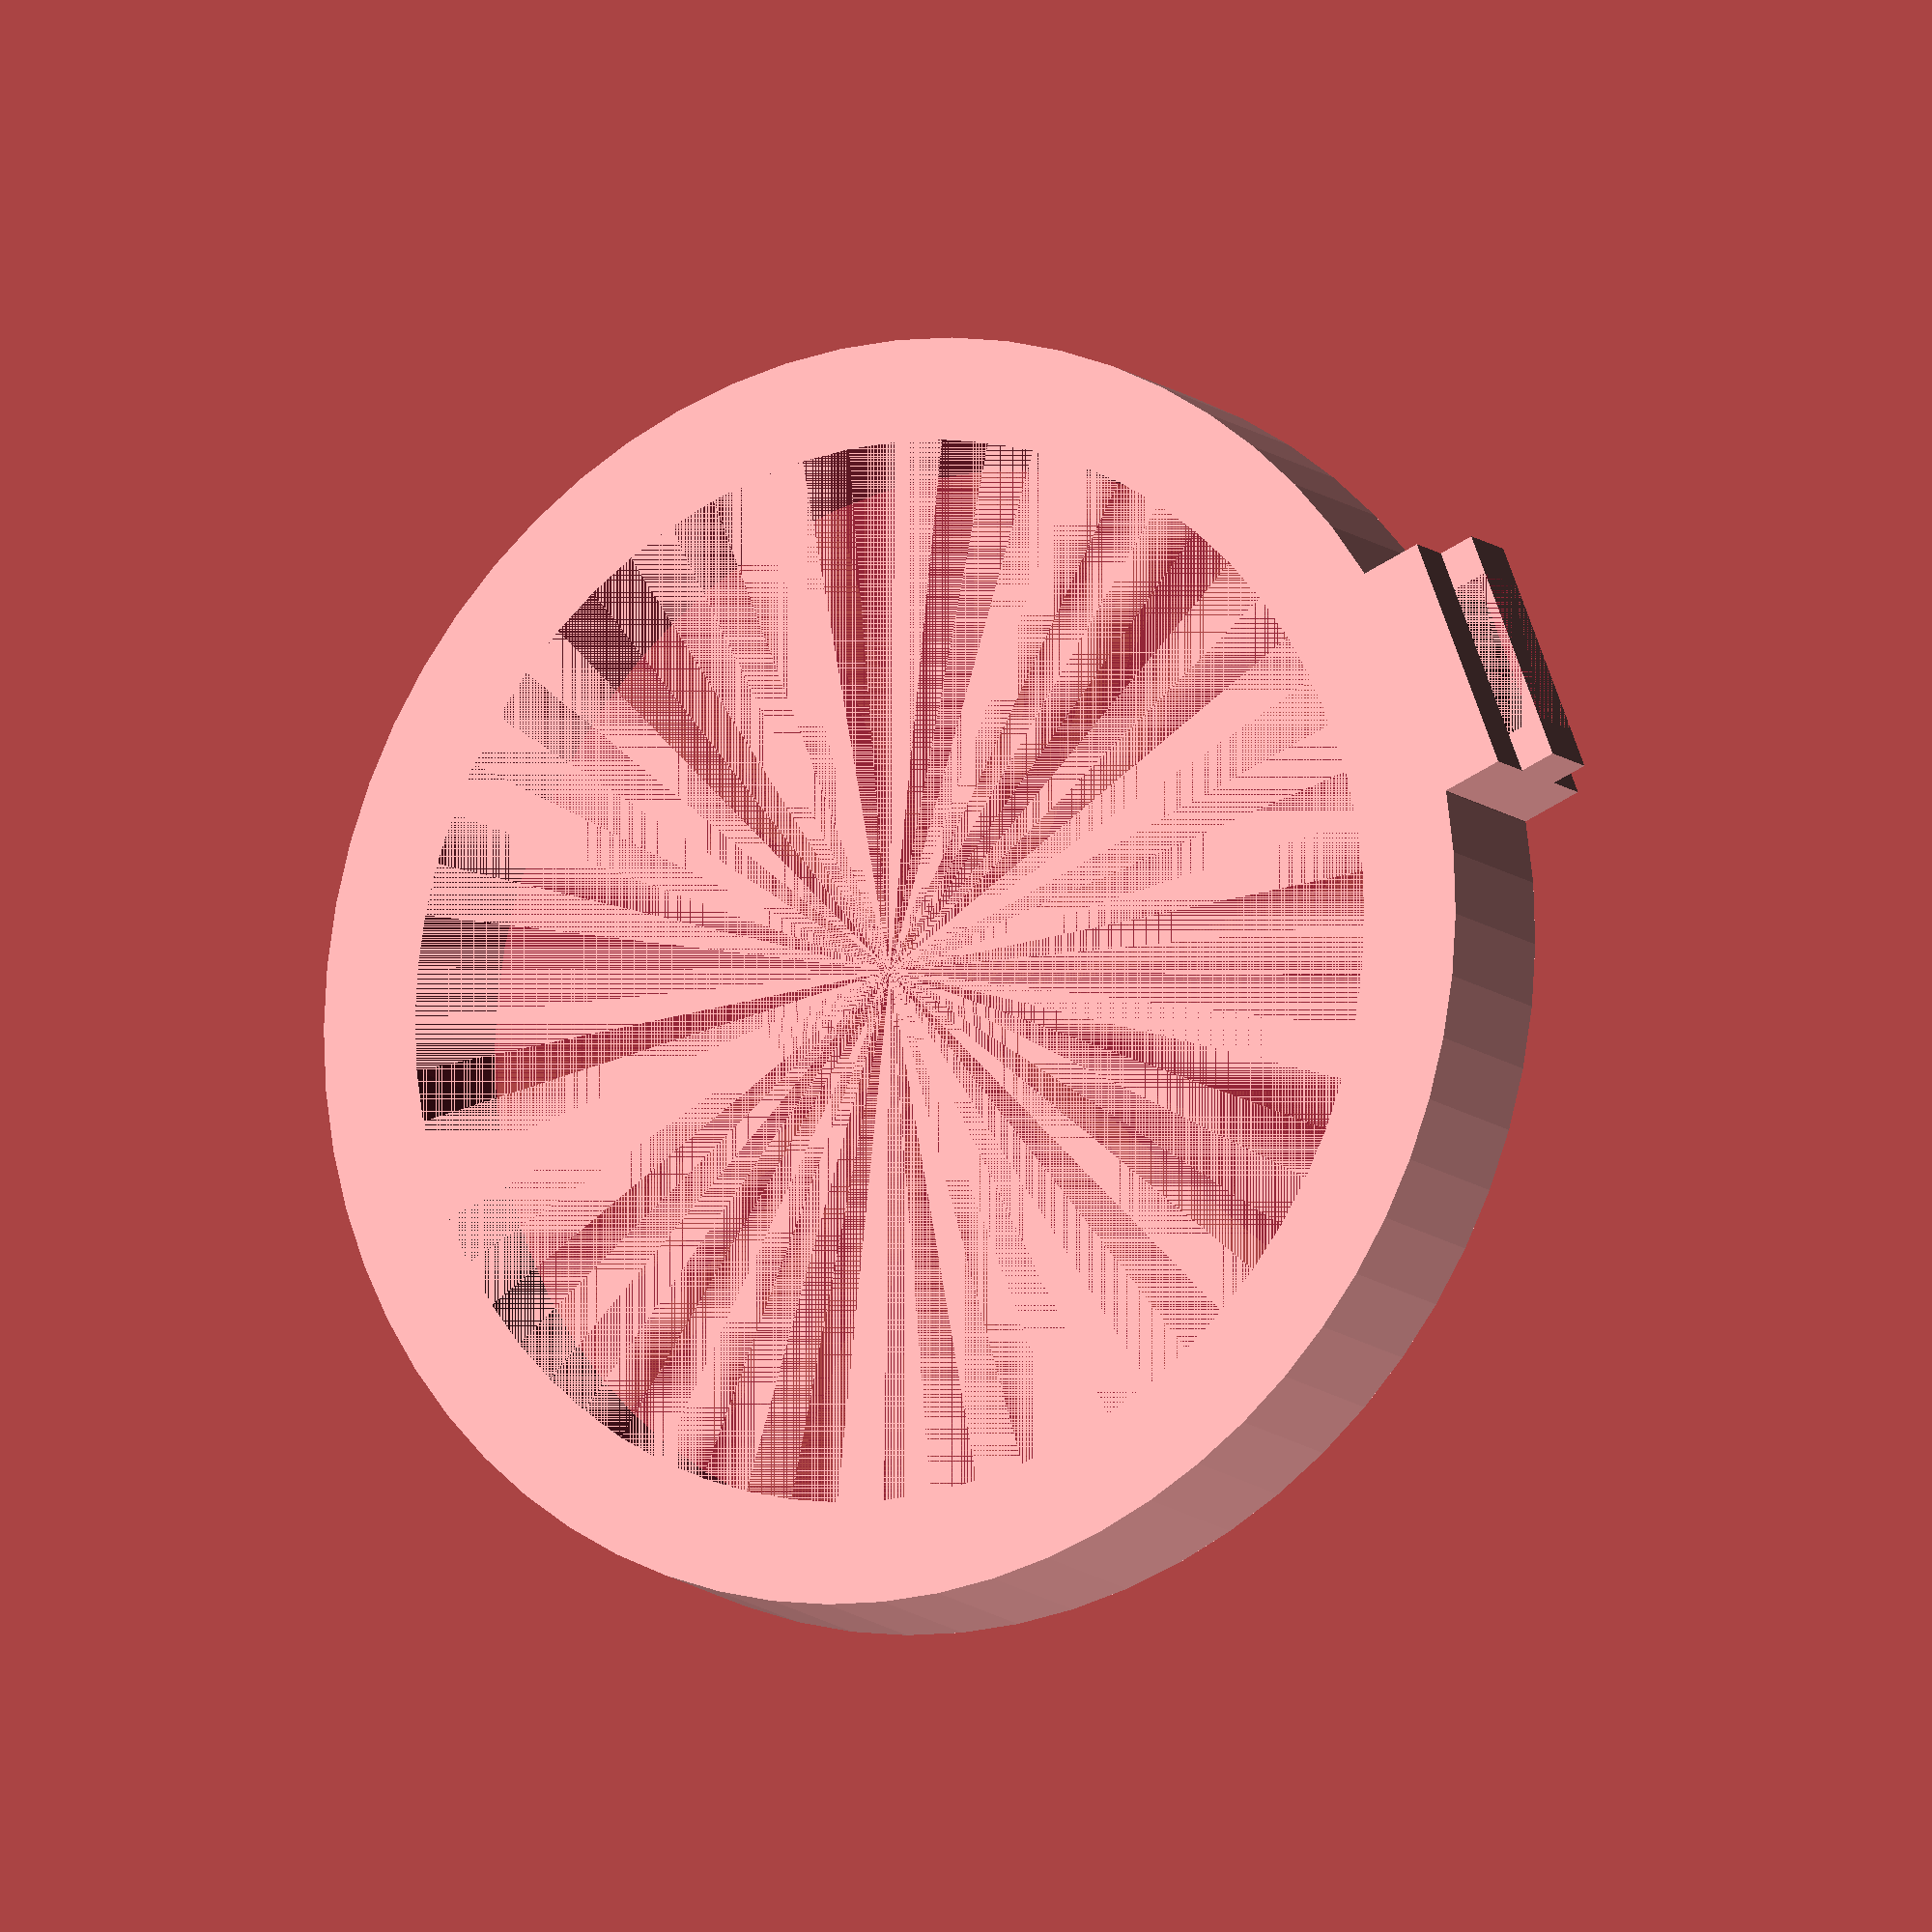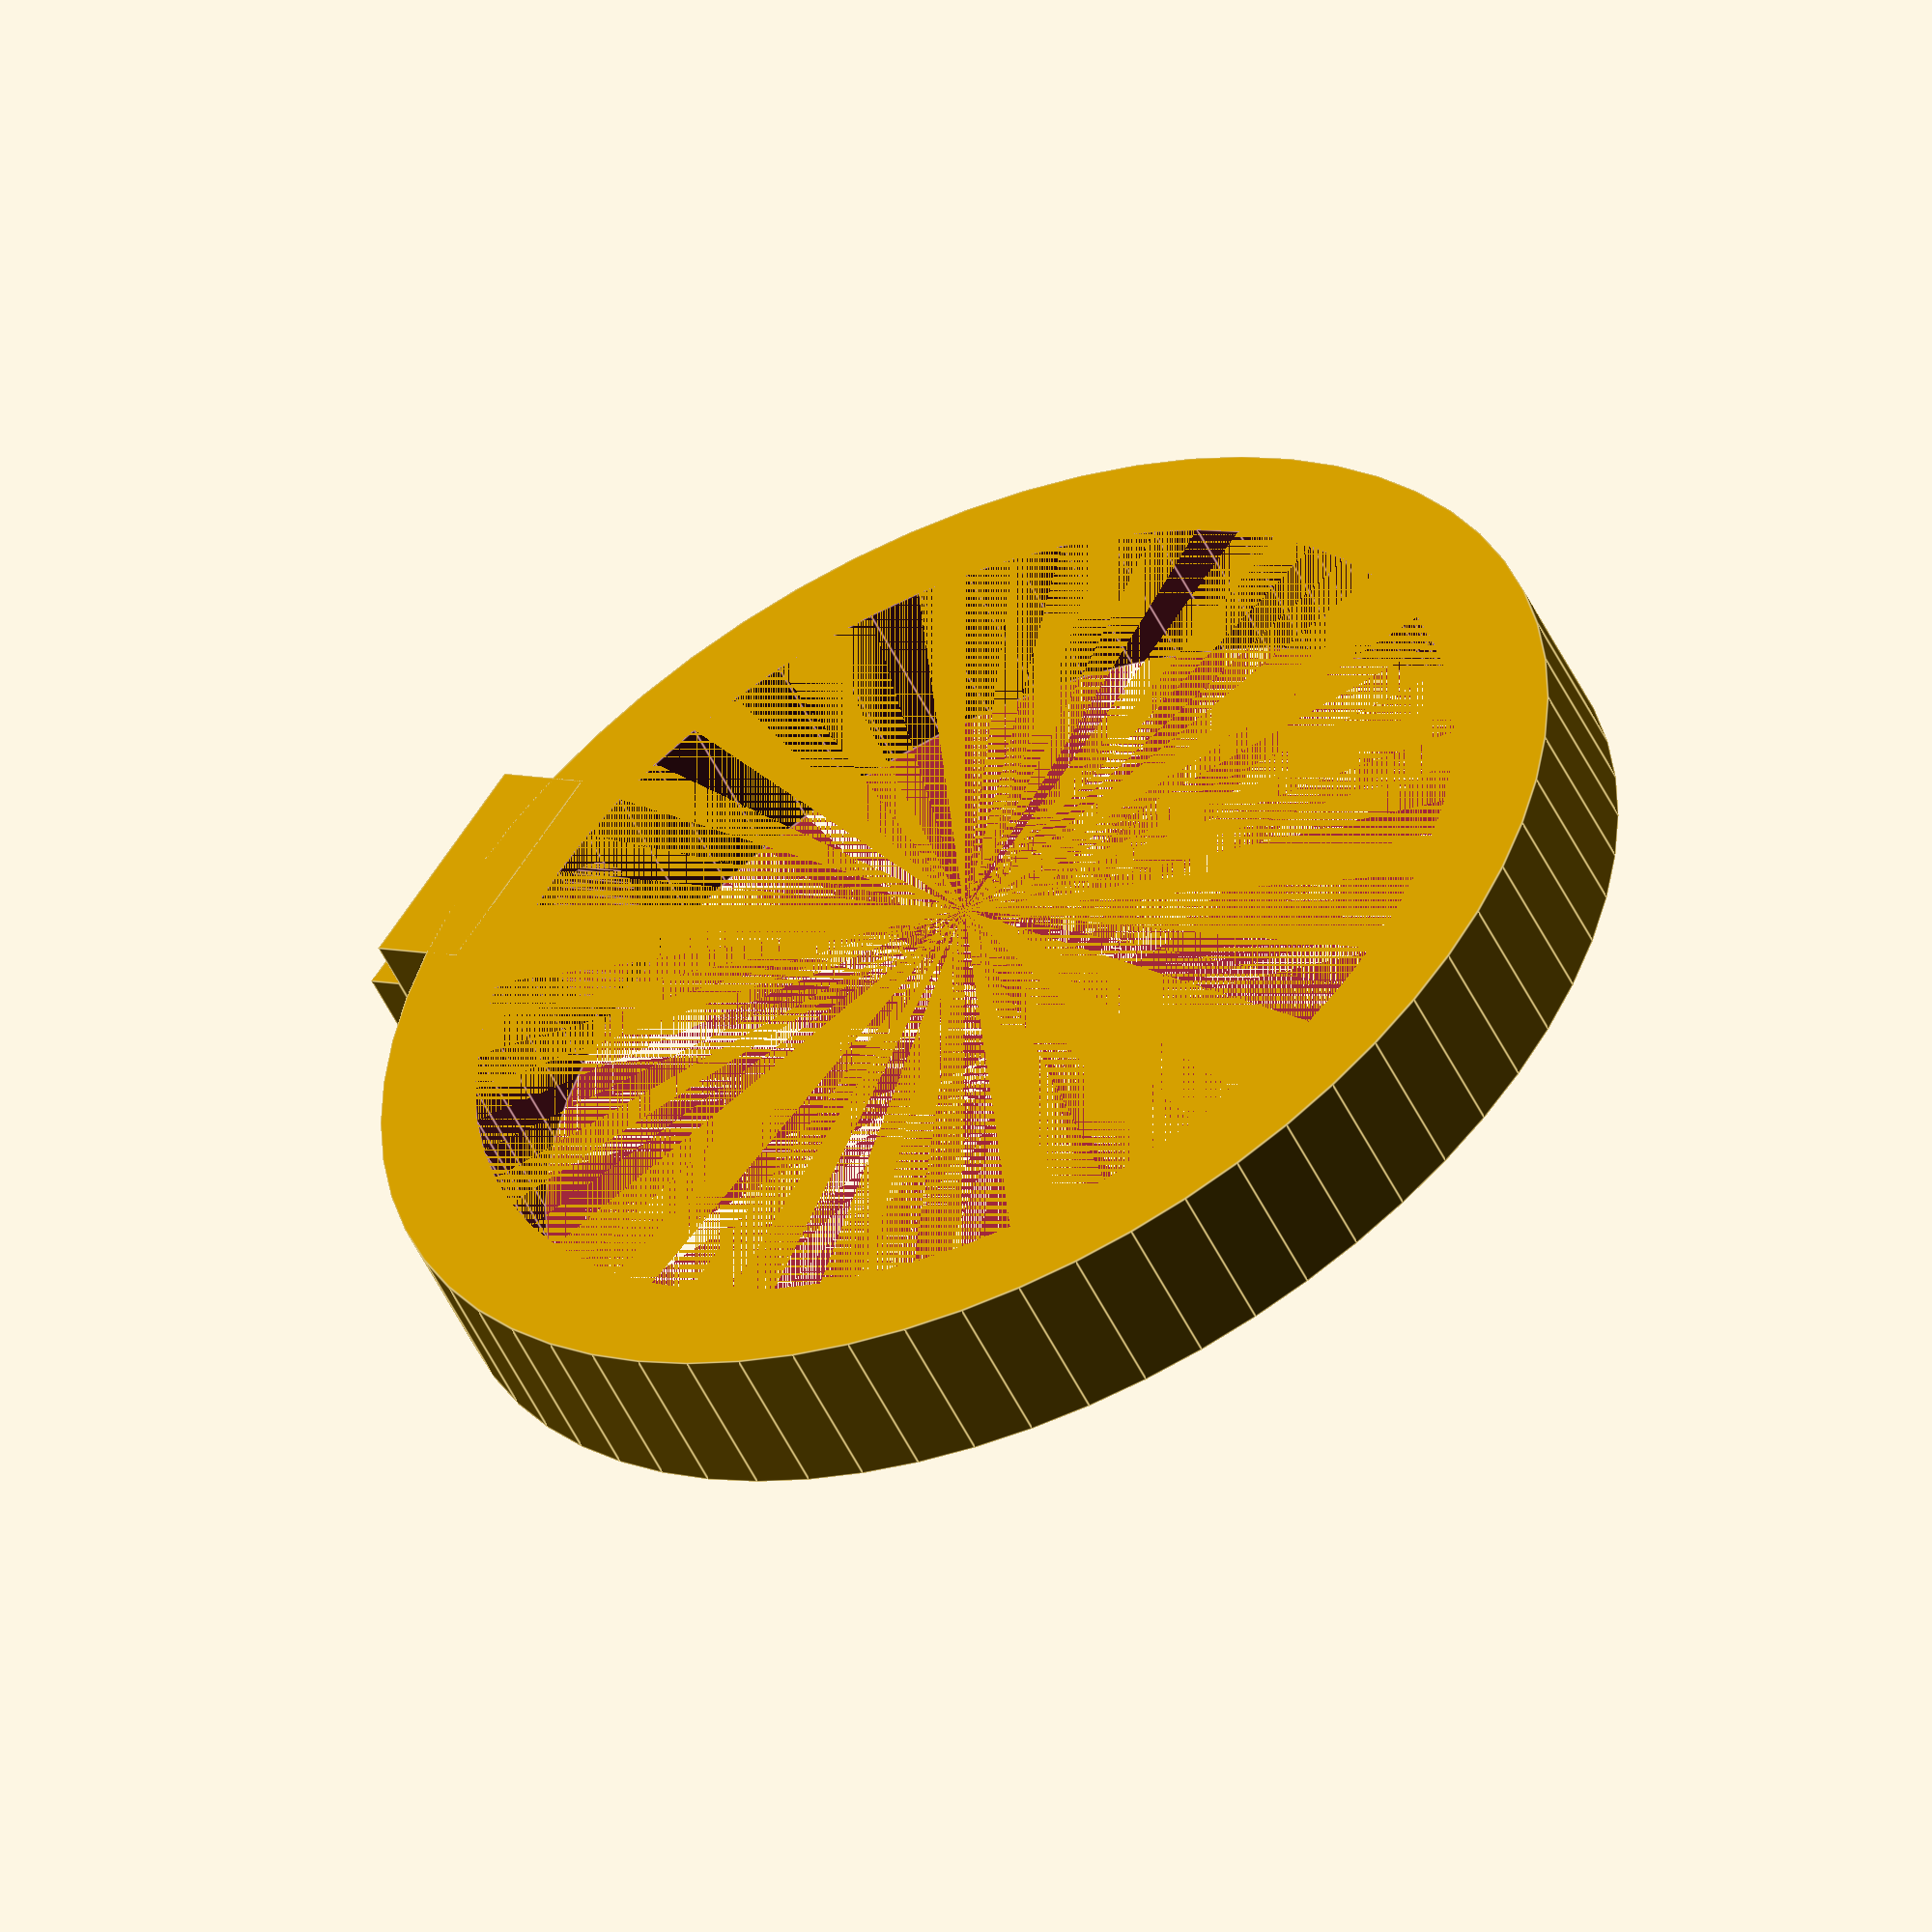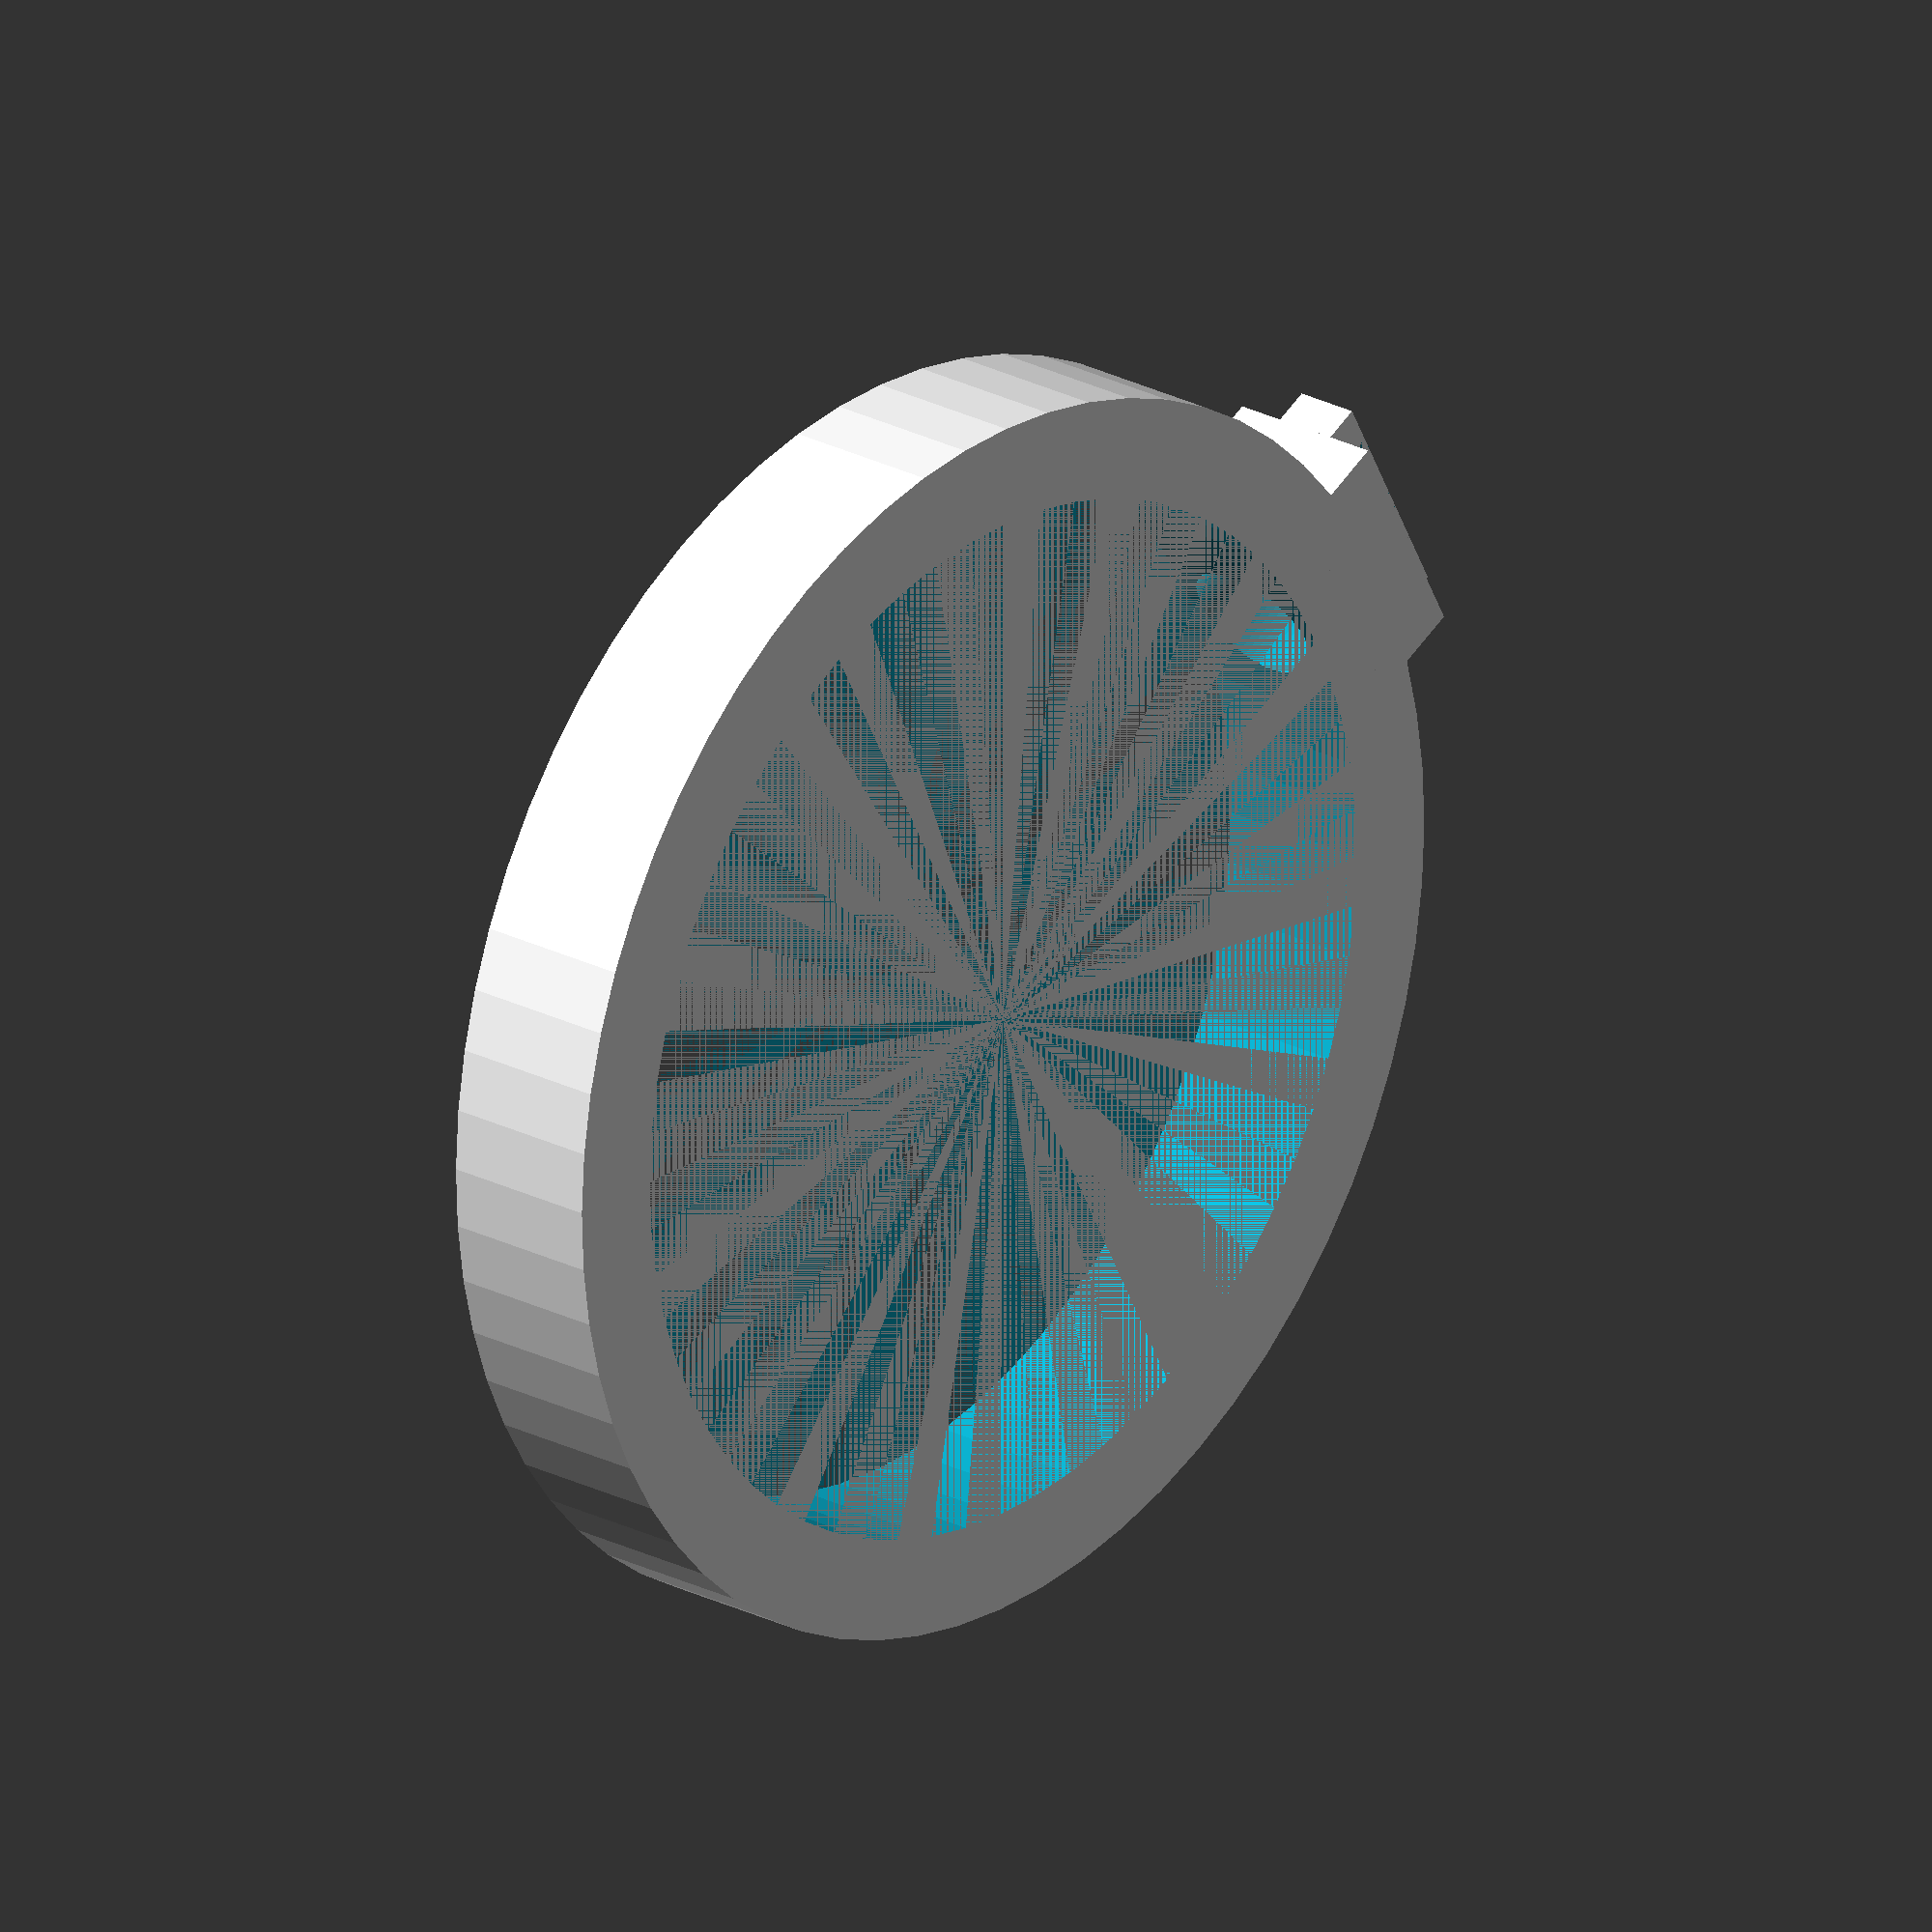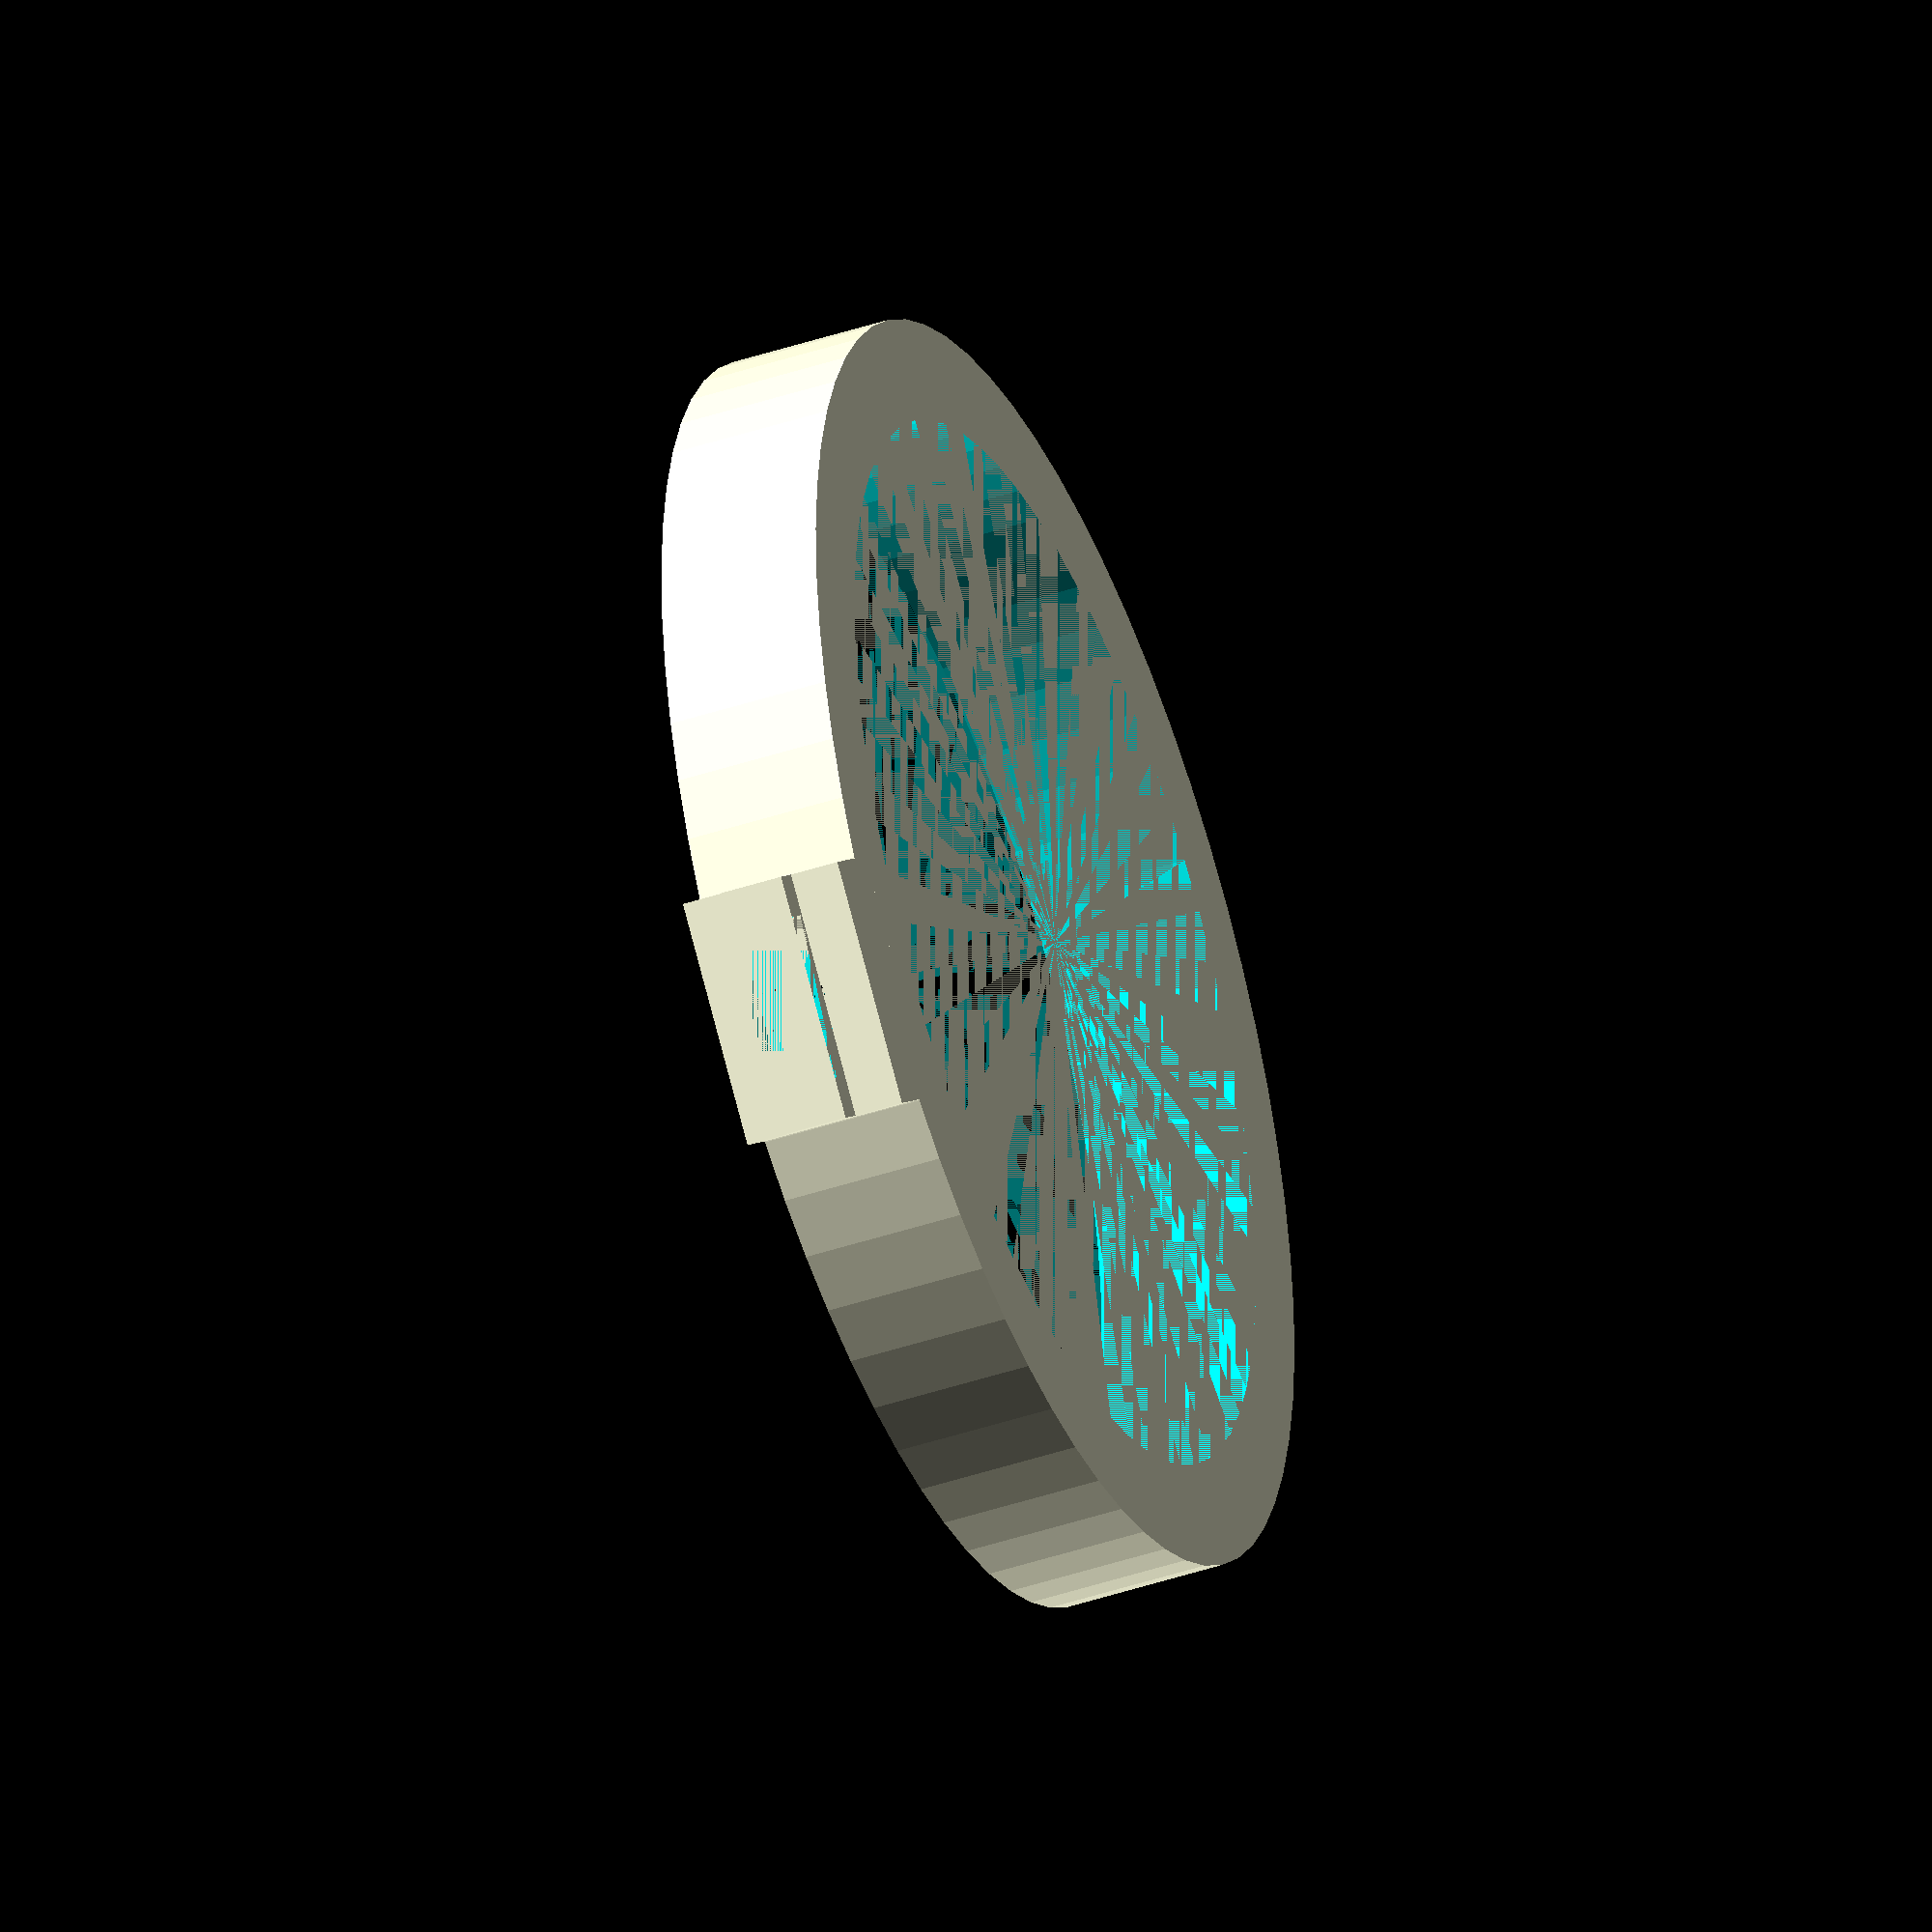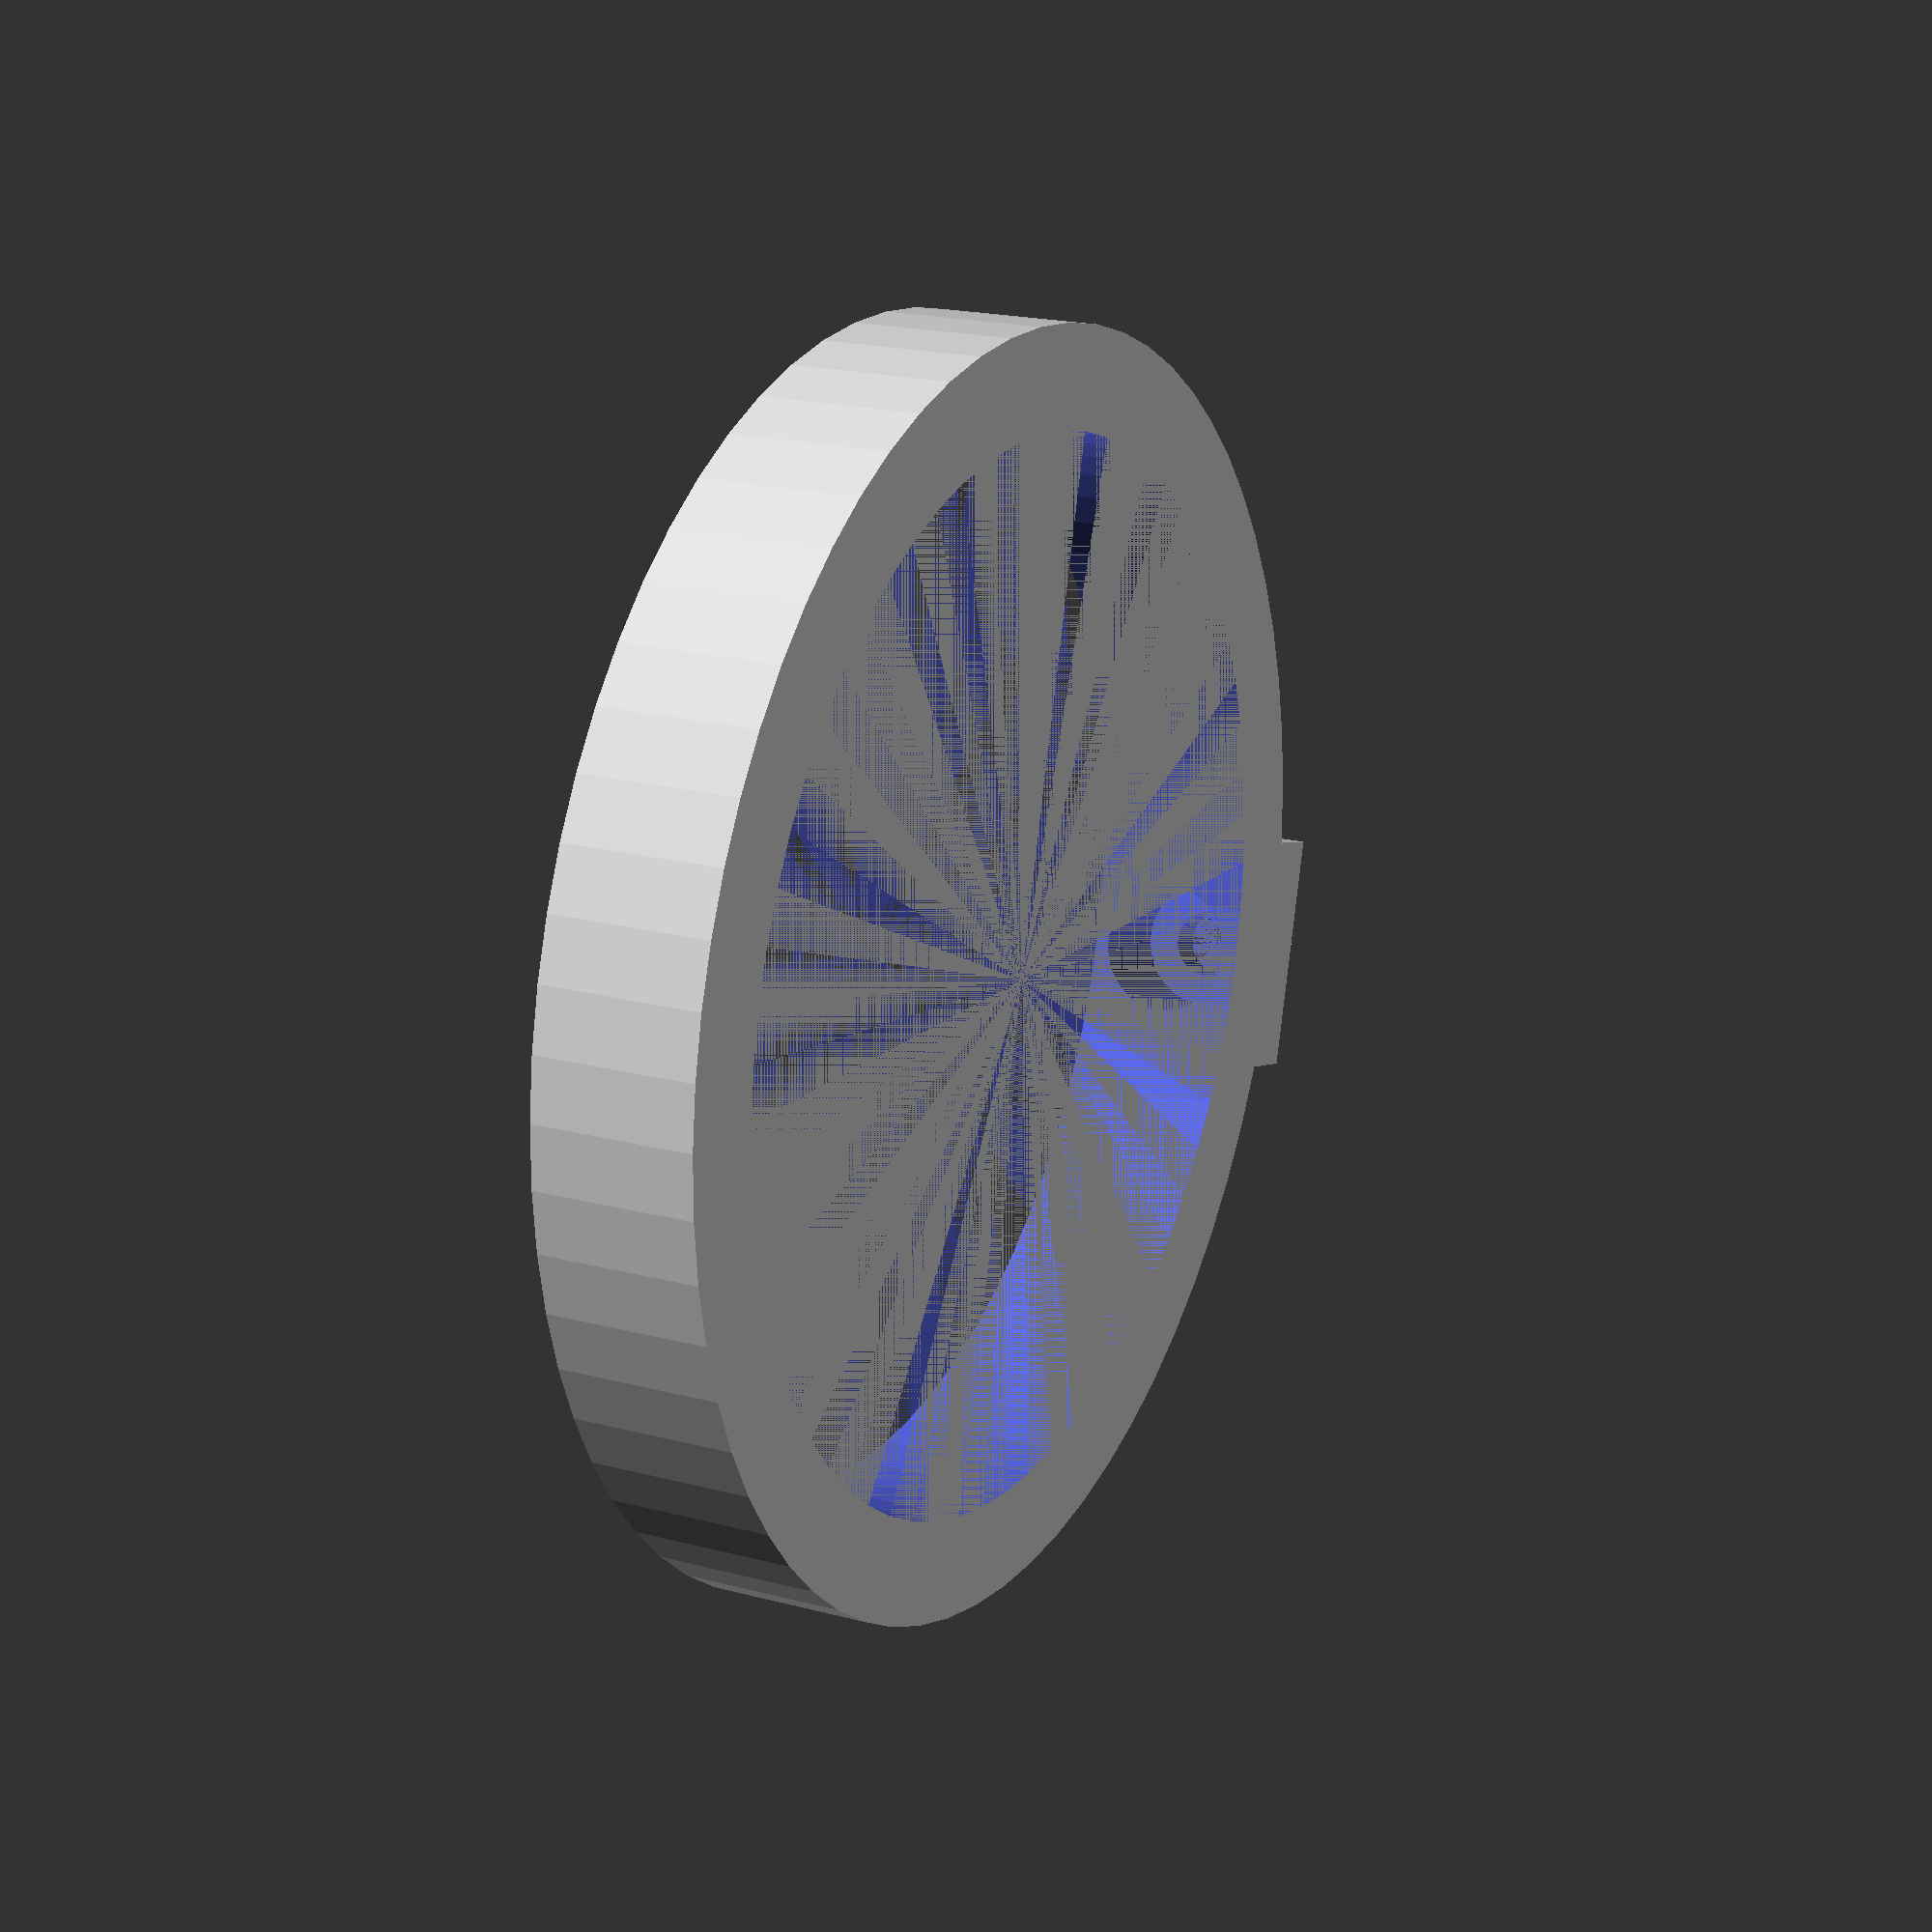
<openscad>
// Föhnhalter, vong Bad her
$fn=64;
ring = [130, 20];
wall = 12.5;
chole = [5.25, 21, 19];
crot = -45;
shole = [4, 9, 2];
wallcube = [30, 12.5];
alu = [40, 8, 4.5];
alu_screw = [16.5, 8.5, 15];
insert_z = 20;

difference(){
	union(){
		difference(){
			cylinder(d=ring.x + 2*wall, h=ring.y);
			cylinder(d=ring.x, h=ring.y);
		}
		translate([-wallcube.x/2, ring.x/2+wall/2, 0]) cube([wallcube.x, wallcube.y, ring.y]);
		translate([-wallcube.x/2, ring.x/2+wallcube.y + wall/2, ring.y/2-alu.y/2]) difference(){
			 cube([wallcube.x, alu.z, alu.y]);
			 translate([wallcube.x/2-insert_z/2, 0, 0]) cube([insert_z, alu.z, alu.y]);

		}
	}

	translate([0, ring.x/2 - wallcube.y/2, ring.y/2]) rotate([-90, 0, 0]) cylinder(d=alu_screw.y, h=wallcube.y*2);
	translate([0, ring.x/2 - 1.25, ring.y/2]) rotate([-90, 0, 0]) cylinder(d=alu_screw.x, h=alu_screw.z);
}
</openscad>
<views>
elev=12.2 azim=291.8 roll=208.6 proj=o view=solid
elev=231.7 azim=236.0 roll=334.9 proj=o view=edges
elev=336.0 azim=297.7 roll=130.8 proj=o view=solid
elev=222.9 azim=314.2 roll=68.2 proj=o view=solid
elev=161.2 azim=75.5 roll=63.0 proj=p view=wireframe
</views>
